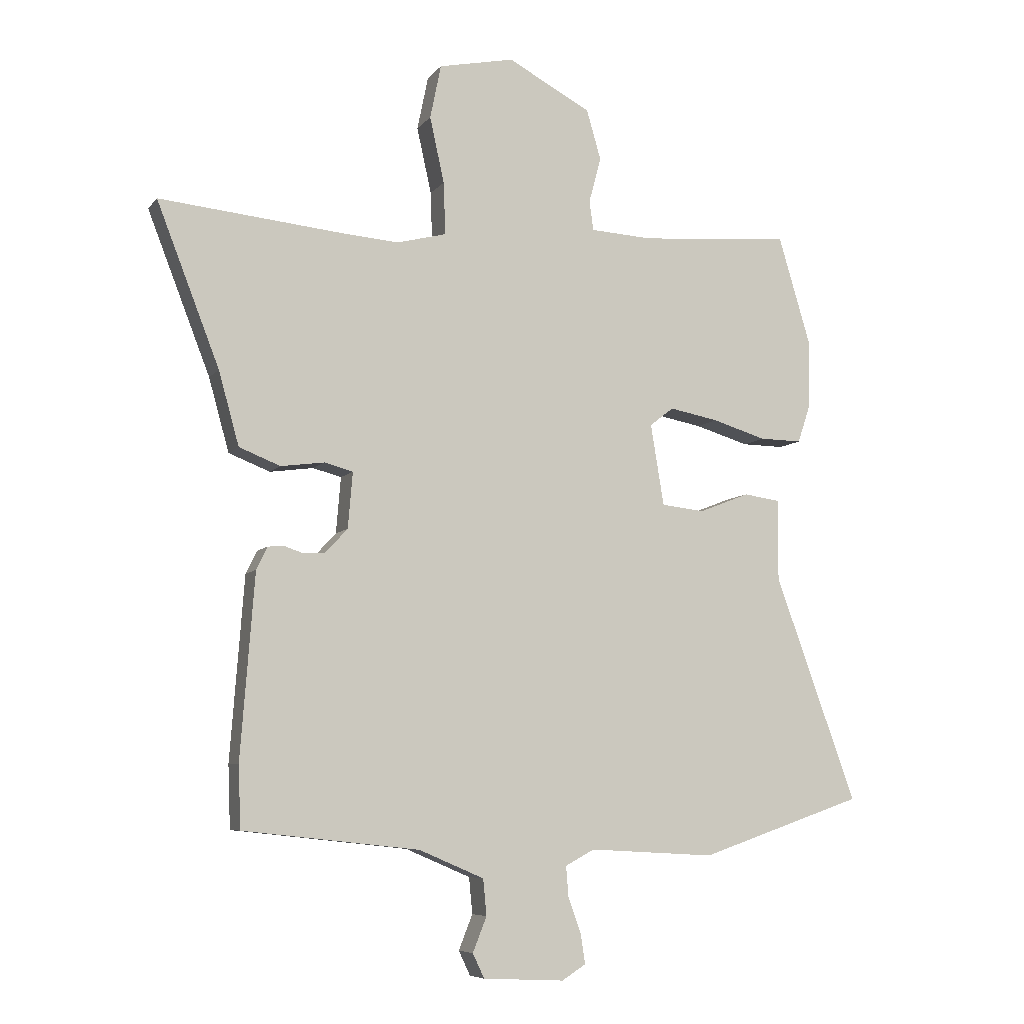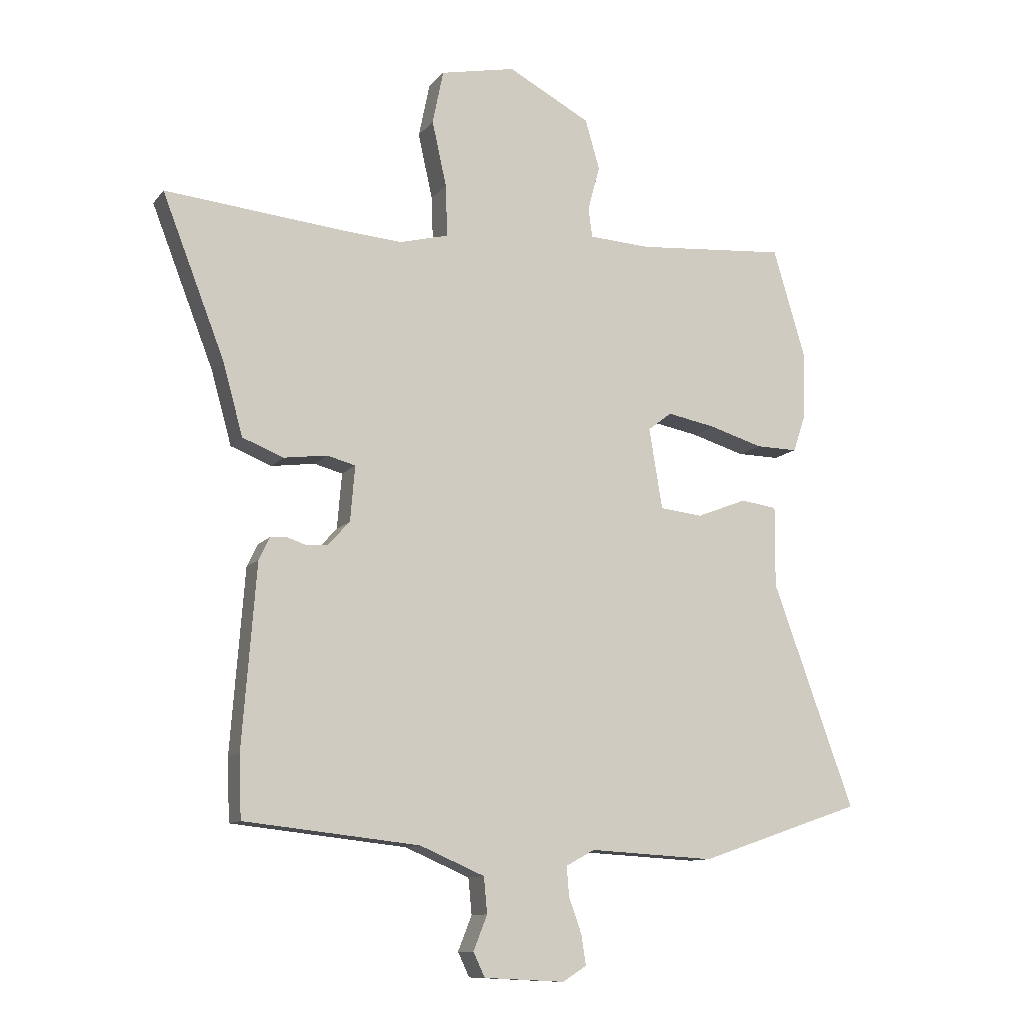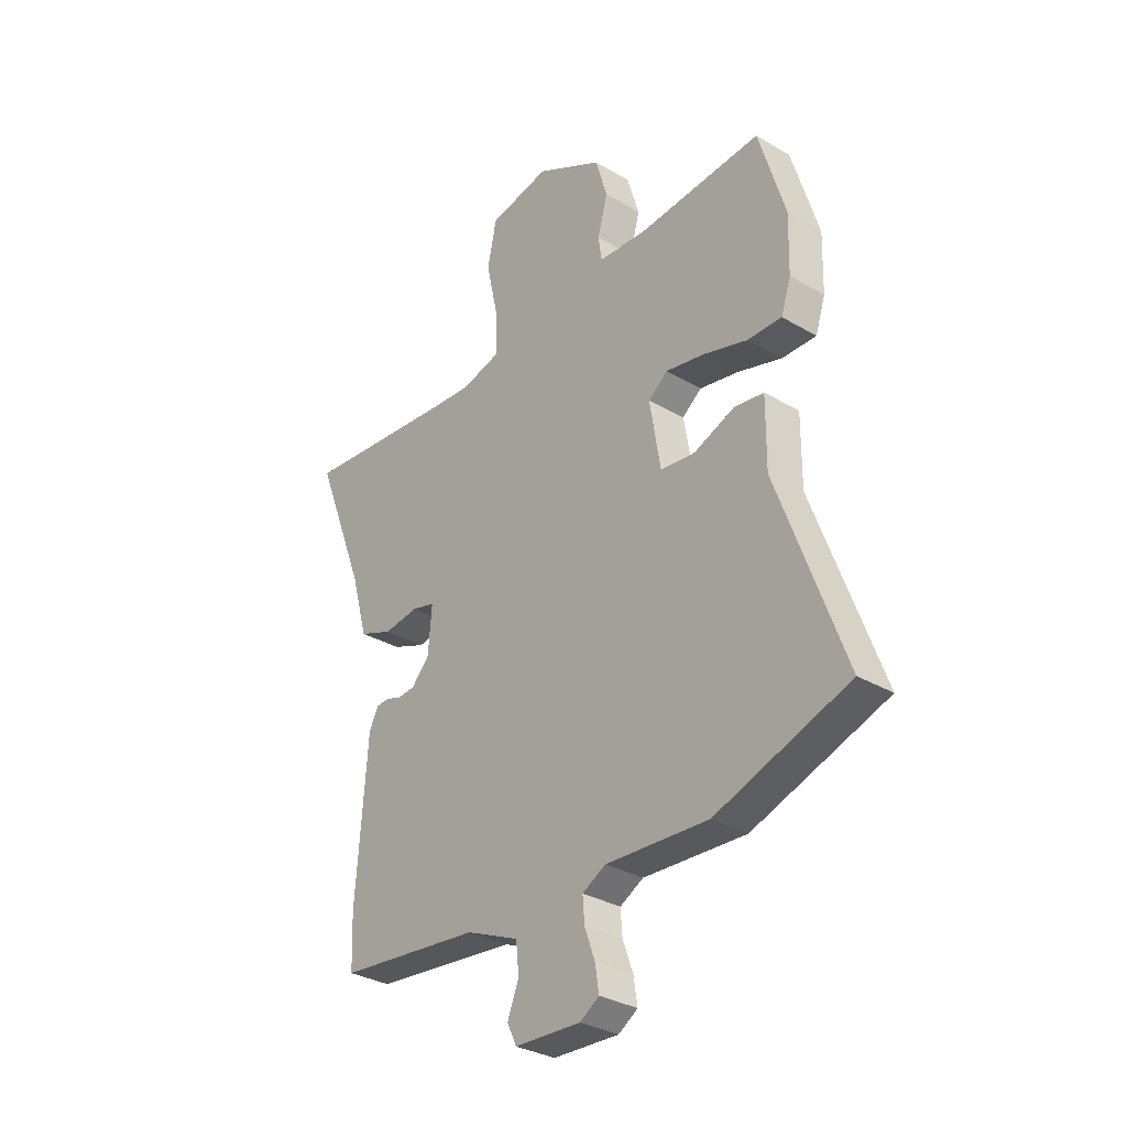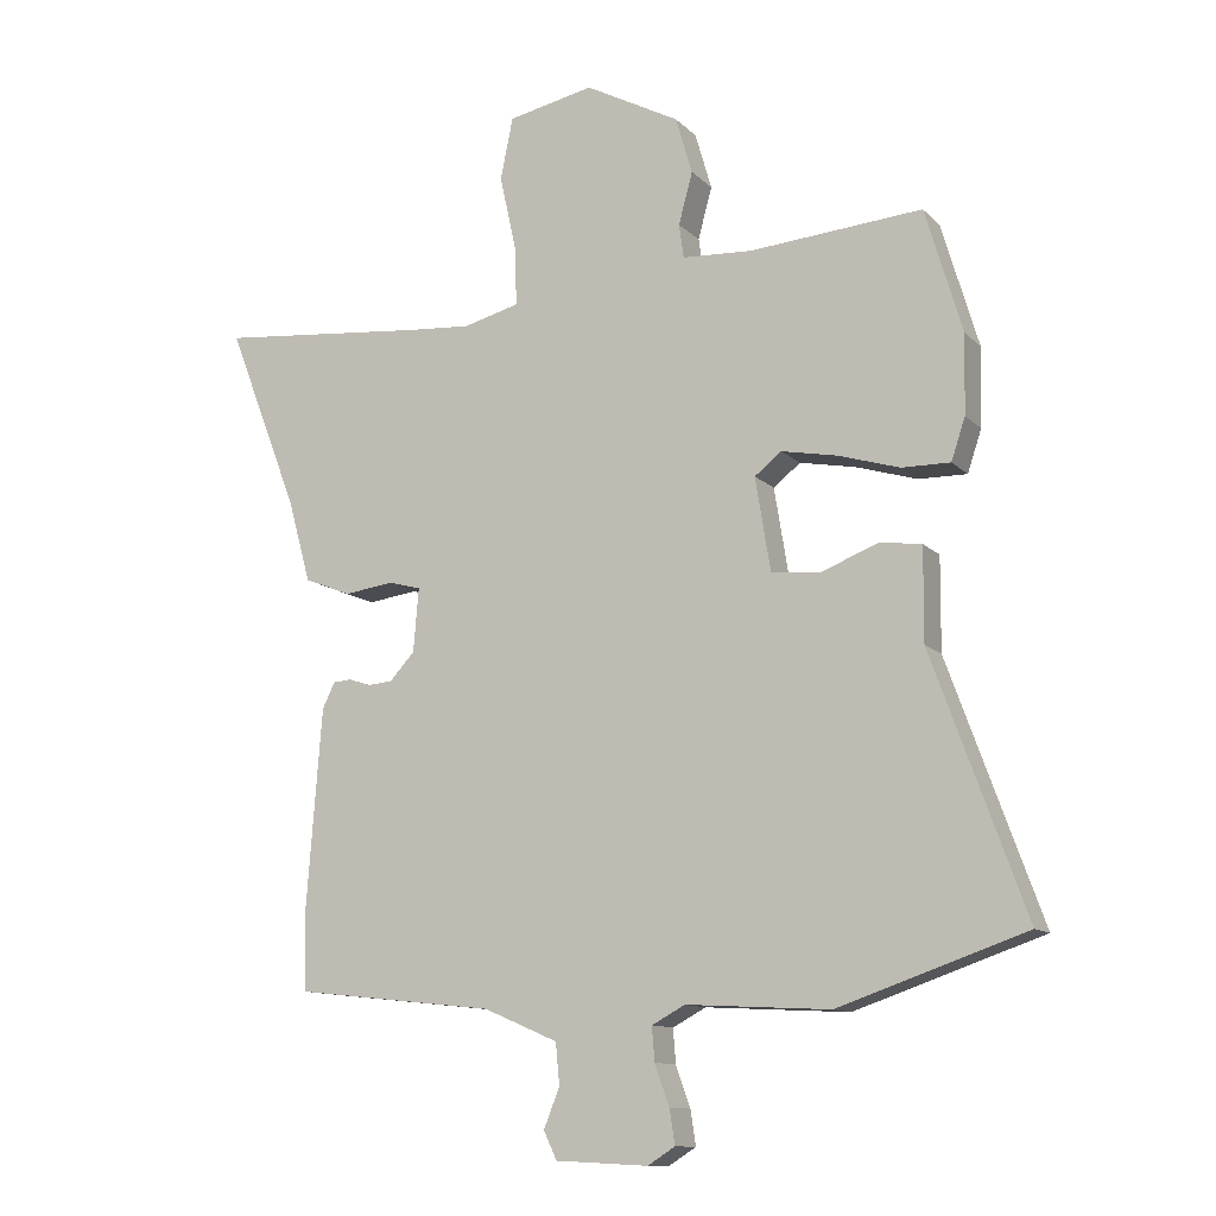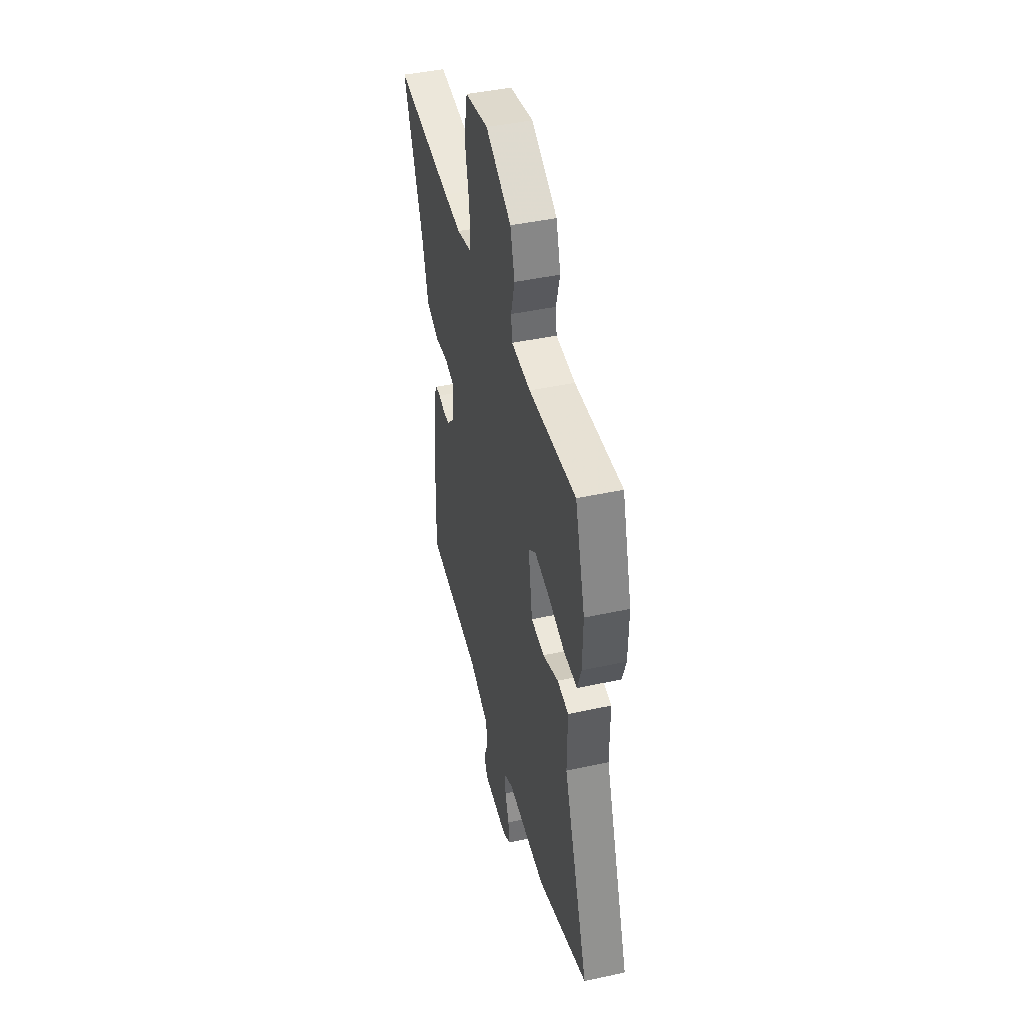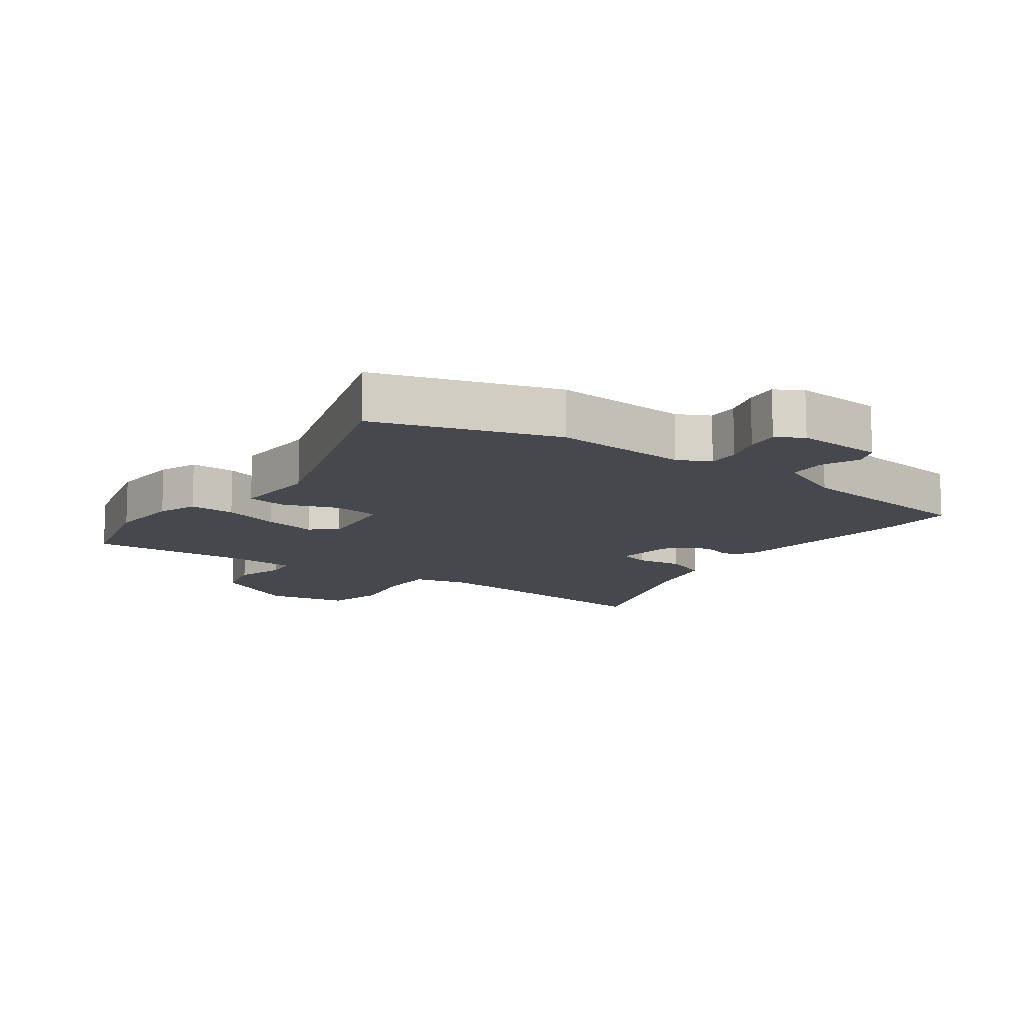
<metadata>
{"format":"obj","ext":"obj","renderer":"f3d","projection":"perspective","resolution":1024,"background":"white","views":[{"elev":-7.1,"azim":-20.7,"up":"+Z"},{"elev":-11.0,"azim":-22.4,"up":"+Z"},{"elev":-32.0,"azim":50.4,"up":"+Z"},{"elev":-11.7,"azim":26.0,"up":"+Z"},{"elev":44.4,"azim":75.8,"up":"+Z"},{"elev":-11.9,"azim":142.7,"up":"+Y"}]}
</metadata>
<code>
v -0.5 0.07 -0.511
v -0.504 0.07 -0.404
v -0.48 0.07 -0.09
v -0.461 0.07 -0.051
v -0.433 0.07 -0.049
v -0.4 0.07 -0.06
v -0.363 0.07 -0.057
v -0.325 0.07 -0.016
v -0.317 0.07 0.08
v -0.366 0.07 0.093
v -0.441 0.07 0.083
v -0.512 0.07 0.111
v -0.547 0.07 0.237
v -0.655 0.07 0.515
v -0.335 0.07 0.484
v -0.241 0.07 0.477
v -0.156 0.07 0.499
v -0.159 0.07 0.589
v -0.184 0.07 0.702
v -0.165 0.07 0.795
v -0.035 0.07 0.822
v 0.108 0.07 0.746
v 0.133 0.07 0.66
v 0.112 0.07 0.582
v 0.119 0.07 0.531
v 0.225 0.07 0.525
v 0.486 0.07 0.546
v 0.542 0.07 0.358
v 0.539 0.07 0.24
v 0.518 0.07 0.177
v 0.445 0.07 0.178
v 0.352 0.07 0.206
v 0.268 0.07 0.222
v 0.227 0.07 0.19
v 0.25 0.07 0.05
v 0.324 0.07 0.042
v 0.411 0.07 0.076
v 0.474 0.07 0.067
v 0.473 0.07 -0.073
v 0.614 0.07 -0.461
v 0.331 0.07 -0.558
v 0.114 0.07 -0.546
v 0.064 0.07 -0.573
v 0.068 0.07 -0.624
v 0.09 0.07 -0.685
v 0.098 0.07 -0.737
v 0.057 0.07 -0.763
v -0.083 0.07 -0.756
v -0.103 0.07 -0.714
v -0.079 0.07 -0.654
v -0.085 0.07 -0.592
v -0.197 0.07 -0.544
v -0.5 0 -0.511
v -0.504 0 -0.404
v -0.48 0 -0.09
v -0.461 0 -0.051
v -0.433 0 -0.049
v -0.4 0 -0.06
v -0.363 0 -0.057
v -0.325 0 -0.016
v -0.317 0 0.08
v -0.366 0 0.093
v -0.441 0 0.083
v -0.512 0 0.111
v -0.547 0 0.237
v -0.655 0 0.515
v -0.335 0 0.484
v -0.241 0 0.477
v -0.156 0 0.499
v -0.159 0 0.589
v -0.184 0 0.702
v -0.165 0 0.795
v -0.035 0 0.822
v 0.108 0 0.746
v 0.133 0 0.66
v 0.112 0 0.582
v 0.119 0 0.531
v 0.225 0 0.525
v 0.486 0 0.546
v 0.542 0 0.358
v 0.539 0 0.24
v 0.518 0 0.177
v 0.445 0 0.178
v 0.352 0 0.206
v 0.268 0 0.222
v 0.227 0 0.19
v 0.25 0 0.05
v 0.324 0 0.042
v 0.411 0 0.076
v 0.474 0 0.067
v 0.473 0 -0.073
v 0.614 0 -0.461
v 0.331 0 -0.558
v 0.114 0 -0.546
v 0.064 0 -0.573
v 0.068 0 -0.624
v 0.09 0 -0.685
v 0.098 0 -0.737
v 0.057 0 -0.763
v -0.083 0 -0.756
v -0.103 0 -0.714
v -0.079 0 -0.654
v -0.085 0 -0.592
v -0.197 0 -0.544
f 48 49 50
f 47 48 50
f 46 47 50
f 45 46 50
f 44 45 50
f 43 44 50 51
f 42 43 51 52
f 39 40 41 42
f 52 1 2
f 42 52 2
f 39 42 2
f 38 39 2
f 37 38 2
f 36 37 2
f 30 31 32
f 29 30 32
f 28 29 32
f 27 28 32
f 26 27 32
f 25 26 32 33
f 22 23 24
f 21 22 24
f 20 21 24
f 19 20 24
f 18 19 24
f 17 18 24 25
f 25 33 34
f 17 25 34
f 16 17 34
f 13 14 15
f 15 16 34
f 13 15 34
f 12 13 34
f 11 12 34
f 10 11 34
f 4 5 6
f 3 4 6
f 2 3 6
f 2 6 7
f 2 7 8
f 36 2 8
f 35 36 8
f 9 10 34 35
f 8 9 35
f 102 101 100
f 102 100 99
f 102 99 98
f 102 98 97
f 102 97 96
f 103 102 96 95
f 104 103 95 94
f 94 93 92 91
f 54 53 104
f 54 104 94
f 54 94 91
f 54 91 90
f 54 90 89
f 54 89 88
f 84 83 82
f 84 82 81
f 84 81 80
f 84 80 79
f 84 79 78
f 85 84 78 77
f 76 75 74
f 76 74 73
f 76 73 72
f 76 72 71
f 76 71 70
f 77 76 70 69
f 86 85 77
f 86 77 69
f 86 69 68
f 67 66 65
f 86 68 67
f 86 67 65
f 86 65 64
f 86 64 63
f 86 63 62
f 58 57 56
f 58 56 55
f 58 55 54
f 59 58 54
f 60 59 54
f 60 54 88
f 60 88 87
f 87 86 62 61
f 87 61 60
f 1 53 54 2
f 2 54 55 3
f 3 55 56 4
f 4 56 57 5
f 5 57 58 6
f 6 58 59 7
f 7 59 60 8
f 8 60 61 9
f 9 61 62 10
f 10 62 63 11
f 11 63 64 12
f 12 64 65 13
f 13 65 66 14
f 14 66 67 15
f 15 67 68 16
f 16 68 69 17
f 17 69 70 18
f 18 70 71 19
f 19 71 72 20
f 20 72 73 21
f 21 73 74 22
f 22 74 75 23
f 23 75 76 24
f 24 76 77 25
f 25 77 78 26
f 26 78 79 27
f 27 79 80 28
f 28 80 81 29
f 29 81 82 30
f 30 82 83 31
f 31 83 84 32
f 32 84 85 33
f 33 85 86 34
f 34 86 87 35
f 35 87 88 36
f 36 88 89 37
f 37 89 90 38
f 38 90 91 39
f 39 91 92 40
f 40 92 93 41
f 41 93 94 42
f 42 94 95 43
f 43 95 96 44
f 44 96 97 45
f 45 97 98 46
f 46 98 99 47
f 47 99 100 48
f 48 100 101 49
f 49 101 102 50
f 50 102 103 51
f 51 103 104 52
f 52 104 53 1

</code>
